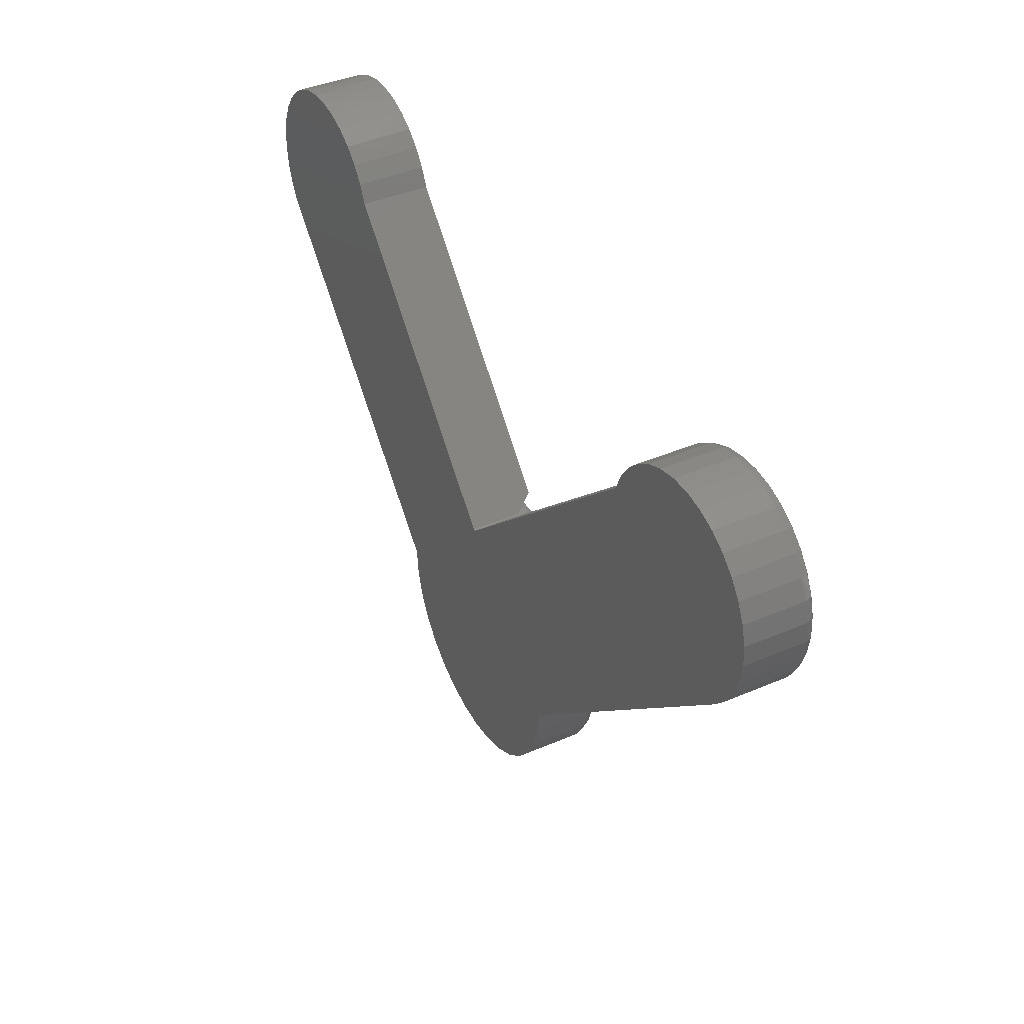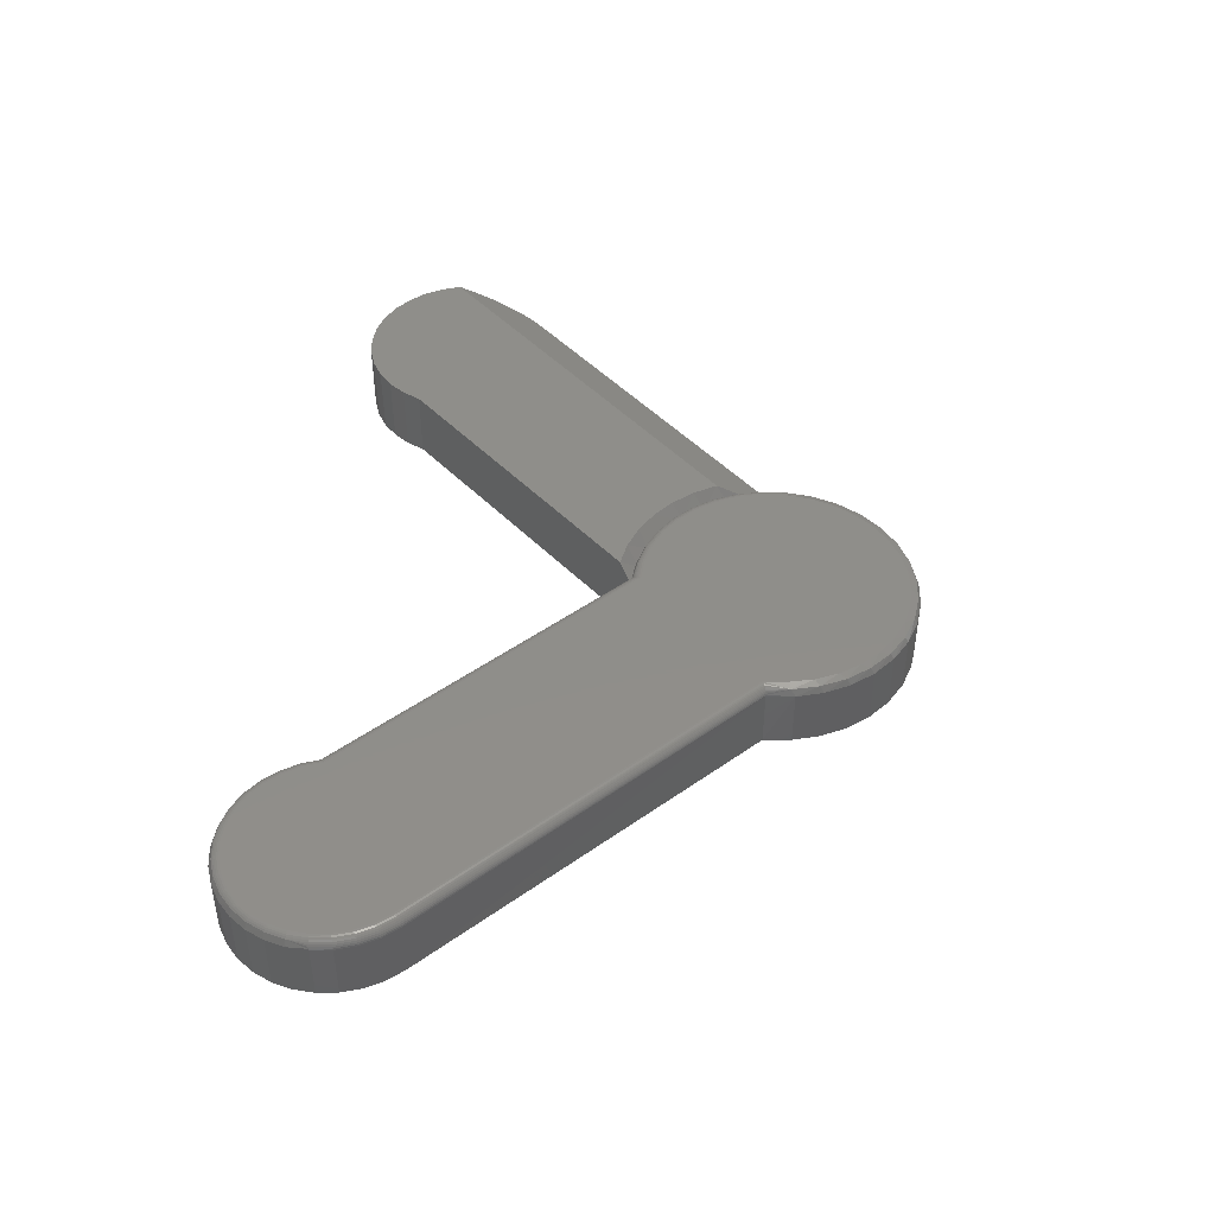
<metadata>
{"format":"stl","ext":"stl","renderer":"f3d","projection":"perspective","resolution":1024,"background":"white","views":[{"elev":39.9,"azim":-117.9,"up":"+Y"},{"elev":44.5,"azim":-82.9,"up":"+Z"}]}
</metadata>
<code>
# stl→obj: 372 verts, 740 faces
v 0.2234 0 0
v 0.2234 -5.414e-17 0.09375
v 0.2191 -0.04305 0
v 0.2191 -0.04305 0.09375
v 0.2066 -0.08446 0
v 0.2066 -0.08446 0.09375
v 0.1862 -0.1226 0
v 0.1862 -0.1226 0.09375
v 0.1588 -0.1561 0
v 0.1588 -0.1561 0.09375
v 0.1254 -0.1836 0
v 0.1254 -0.1836 0.09375
v 0.08729 -0.2041 0
v 0.08729 -0.2041 0.09375
v 0.04592 -0.2167 0
v 0.04592 -0.2167 0.09375
v 0.002876 -0.2211 0
v 0.002876 -0.2211 0.09375
v -0.04019 -0.2169 0
v -0.04019 -0.2169 0.09375
v -0.08163 -0.2045 0
v -0.08163 -0.2045 0.09375
v -0.1199 -0.1842 0
v -0.1199 -0.1842 0.09375
v -0.1534 -0.1569 0
v -0.1534 -0.1569 0.09375
v -0.181 -0.1236 0
v -0.181 -0.1236 0.09375
v -0.2015 -0.08552 0
v -0.2015 -0.08552 0.09375
v -0.2143 -0.04418 0
v -0.2143 -0.04418 0.09375
v -0.2196 -0.001151 0
v -0.2187 -0.001147 0.09375
v 0.2233 0.003123 0
v 0.2233 0.003123 0.0625
v 0.2218 0.02578 0.07253
v 0.2199 0.03894 0.09375
v 0.04443 0.217 0.08177
v 0.03624 0.2184 0.09375
v 0.07419 0.209 0.09375
v 0.08524 0.2049 0.08228
v 0.1099 0.1931 0.09375
v 0.123 0.1852 0.0827
v 0.1422 0.1711 0.09375
v 0.1564 0.1585 0.08303
v 0.1702 0.1438 0.09375
v 0.184 0.1259 0.08325
v 0.1929 0.112 0.09375
v 0.2048 0.08859 0.08335
v 0.2096 0.07666 0.09375
v 0.002135 0.2211 0.08121
v 0.002135 0.2211 0
v -0.002764 0.221 0
v -0.002764 0.221 0.09375
v 0.2181 0.04795 0.08333
v -0.5618 0.713 0.1094
v -0.5907 0.7142 0.1094
v -0.6193 0.7097 0.1094
v -0.5337 0.7064 0.1094
v -0.6464 0.6999 0.1094
v 0.05662 -0.1981 0.1094
v -0.01918 -0.2043 0.1094
v 0.01901 -0.2047 0.1094
v -0.2031 0.004789 0.1094
v -0.2004 -0.03331 0.1094
v 0.2042 -0.03802 0.1094
v 0.2077 -5.551e-17 0.1094
v 0.2044 0.03687 0.1094
v 0.1945 0.07255 0.1094
v 0.1784 0.1059 0.1094
v 0.1565 0.1357 0.1094
v 0.1296 0.1612 0.1094
v 0.09862 0.1814 0.1094
v 0.06449 0.1958 0.1094
v 0.02834 0.2038 0.1094
v -0.00866 0.2051 0.1094
v -0.6846 0.4567 0.1094
v -0.4383 0.6051 0.1094
v -0.7223 0.6163 0.1094
v -0.7295 0.5883 0.1094
v -0.7312 0.5595 0.1094
v -0.7273 0.5308 0.1094
v -0.718 0.5035 0.1094
v -0.7036 0.4785 0.1094
v -0.7098 0.6424 0.1094
v -0.4487 0.6321 0.1094
v -0.6926 0.6655 0.1094
v -0.4641 0.6566 0.1094
v -0.6712 0.6849 0.1094
v -0.4839 0.6776 0.1094
v -0.5074 0.6944 0.1094
v 0.1937 -0.07473 0.1094
v -0.1907 -0.07025 0.1094
v 0.1765 -0.1089 0.1094
v -0.1744 -0.1048 0.1094
v 0.1534 -0.1392 0.1094
v -0.152 -0.1357 0.1094
v 0.125 -0.1648 0.1094
v -0.1242 -0.1619 0.1094
v 0.09235 -0.1846 0.1094
v -0.09203 -0.1825 0.1094
v -0.05662 -0.1968 0.1094
v -0.6953 0.4453 0
v -0.6953 0.4453 0.09375
v -0.7161 0.4692 0
v -0.7161 0.4692 0.09375
v -0.732 0.4966 0
v -0.732 0.4966 0.09375
v -0.7424 0.5265 0
v -0.7424 0.5265 0.09375
v -0.7468 0.5579 0
v -0.7468 0.5579 0.09375
v -0.7452 0.5896 0
v -0.7452 0.5896 0.09375
v -0.7375 0.6203 0
v -0.7375 0.6203 0.09375
v -0.7241 0.649 0
v -0.7241 0.649 0.09375
v -0.7054 0.6746 0
v -0.7054 0.6746 0.09375
v -0.6822 0.6962 0
v -0.6822 0.6962 0.09375
v -0.6553 0.7129 0
v -0.6553 0.7129 0.09375
v -0.6257 0.7242 0
v -0.6257 0.7242 0.09375
v -0.5944 0.7296 0
v -0.5944 0.7296 0.09375
v -0.5628 0.7289 0
v -0.5628 0.7289 0.09375
v -0.5318 0.7222 0
v -0.5318 0.7222 0.09375
v -0.5027 0.7097 0
v -0.5027 0.7097 0.09375
v -0.4765 0.6918 0
v -0.4765 0.6918 0.09375
v -0.4542 0.6693 0
v -0.4542 0.6693 0.09375
v -0.4367 0.6429 0
v -0.4367 0.6429 0.09375
v -0.4245 0.6137 0
v -0.4245 0.6137 0.09375
v -0.4554 0.6633 0.1048
v -0.4766 0.6859 0.1048
v -0.5019 0.704 0.1048
v -0.5301 0.7168 0.1048
v -0.5603 0.724 0.1048
v -0.5913 0.7252 0.1048
v -0.622 0.7204 0.1048
v -0.6512 0.7098 0.1048
v -0.6778 0.6938 0.1048
v -0.7007 0.673 0.1048
v -0.7193 0.6481 0.1048
v -0.7327 0.6201 0.1048
v -0.7466 0.5589 0.0968
v -0.4388 0.6371 0.1048
v -0.4288 0.611 0.105
v -0.427 0.6121 0.1028
v -0.4259 0.6128 0.1007
v -0.4251 0.6133 0.0984
v -0.4247 0.6136 0.096
v -0.7405 0.59 0.1048
v -0.7457 0.5589 0.09973
v -0.7442 0.559 0.1024
v -0.7423 0.559 0.1048
v -0.6867 0.4545 0.1091
v -0.7061 0.4767 0.1091
v -0.6887 0.4523 0.1082
v -0.7084 0.475 0.1082
v -0.6905 0.4504 0.1067
v -0.7106 0.4734 0.1067
v -0.6922 0.4486 0.1048
v -0.7126 0.472 0.1048
v -0.6935 0.4472 0.1024
v -0.7141 0.4709 0.1024
v -0.6945 0.4462 0.09973
v -0.7153 0.4701 0.09973
v -0.6951 0.4455 0.0968
v -0.716 0.4696 0.0968
v -0.446 0.6335 0.1091
v -0.4356 0.6068 0.1091
v -0.4433 0.6348 0.1082
v -0.4331 0.6083 0.1082
v -0.4409 0.636 0.1067
v -0.4308 0.6097 0.1069
v -0.4617 0.6584 0.1091
v -0.4594 0.6602 0.1082
v -0.4572 0.6619 0.1067
v -0.4819 0.6799 0.1091
v -0.48 0.6821 0.1082
v -0.4782 0.6841 0.1067
v -0.5059 0.697 0.1091
v -0.5044 0.6996 0.1082
v -0.5031 0.7019 0.1067
v -0.5327 0.7092 0.1091
v -0.5318 0.712 0.1082
v -0.5309 0.7146 0.1067
v -0.5614 0.7161 0.1091
v -0.561 0.719 0.1082
v -0.5606 0.7216 0.1067
v -0.5909 0.7172 0.1091
v -0.591 0.7201 0.1082
v -0.5912 0.7228 0.1067
v -0.62 0.7127 0.1091
v -0.6207 0.7155 0.1082
v -0.6214 0.7181 0.1067
v -0.6477 0.7026 0.1091
v -0.649 0.7052 0.1082
v -0.6502 0.7077 0.1067
v -0.673 0.6874 0.1091
v -0.6747 0.6897 0.1082
v -0.6763 0.6919 0.1067
v -0.6948 0.6676 0.1091
v -0.697 0.6695 0.1082
v -0.699 0.6714 0.1067
v -0.7124 0.6439 0.1091
v -0.715 0.6454 0.1082
v -0.7173 0.6468 0.1067
v -0.7252 0.6173 0.1091
v -0.7279 0.6183 0.1082
v -0.7305 0.6193 0.1067
v -0.7326 0.5888 0.1091
v -0.7354 0.5892 0.1082
v -0.7381 0.5897 0.1067
v -0.7343 0.5594 0.1091
v -0.7372 0.5592 0.1082
v -0.7399 0.5591 0.1067
v -0.7303 0.5301 0.1091
v -0.7332 0.5295 0.1082
v -0.7358 0.5288 0.1067
v -0.7381 0.5283 0.1048
v -0.74 0.5278 0.1024
v -0.7414 0.5275 0.09973
v -0.7423 0.5273 0.0968
v -0.7208 0.5022 0.1091
v -0.7234 0.501 0.1082
v -0.7259 0.4999 0.1067
v -0.7281 0.4989 0.1048
v -0.7298 0.4981 0.1024
v -0.7311 0.4975 0.09973
v -0.732 0.4972 0.0968
v -0.2186 -0.001861 0.09598
v -0.2056 0.003717 0.1092
v -0.218 -0.001624 0.09838
v -0.2171 -0.001225 0.1007
v -0.2159 -0.0006751 0.1028
v -0.2103 0.001719 0.1076
v -0.208 0.002699 0.1086
v -0.2143 1.214e-05 0.1047
v -0.2124 0.0008174 0.1063
v -0.007719 0.2077 0.1092
v -0.005969 0.2125 0.1076
v -0.006827 0.2101 0.1086
v -0.002826 0.2208 0.09599
v -0.003034 0.2203 0.09839
v -0.003385 0.2194 0.1007
v -0.003869 0.2181 0.1028
v -0.004472 0.2165 0.1047
v -0.005178 0.2146 0.1063
v -0.1799 -0.1168 0.1048
v -0.1993 -0.07874 0.1048
v -0.1534 -0.1504 0.1048
v -0.1208 -0.178 0.1048
v -0.08344 -0.1988 0.1048
v -0.04271 -0.2117 0.1048
v -0.0002208 -0.2165 0.1048
v 0.04237 -0.2127 0.1048
v 0.08339 -0.2007 0.1048
v 0.1213 -0.1809 0.1048
v 0.1545 -0.154 0.1048
v 0.2021 -0.08342 0.1048
v 0.206 -0.08507 0.0968
v 0.2146 -0.04254 0.1048
v 0.2188 -1.353e-16 0.1048
v 0.2164 -1.353e-16 0.1067
v 0.2137 -1.284e-16 0.1082
v 0.2108 -1.284e-16 0.1091
v -0.2109 -0.03758 0.1048
v 0.1818 -0.1211 0.1048
v 0.2052 -0.08473 0.09973
v 0.2039 -0.08417 0.1024
v 0.2207 -1.353e-16 0.1024
v 0.2165 -0.04292 0.1024
v 0.2222 -1.353e-16 0.09973
v 0.2179 -0.04321 0.09973
v 0.2231 -1.353e-16 0.0968
v 0.2188 -0.04338 0.0968
v 0.02872 0.2068 0.1091
v 0.1878 0.1116 0.1048
v 0.1648 0.143 0.1048
v 0.1365 0.1699 0.1048
v 0.1038 0.1912 0.1048
v 0.06783 0.2063 0.1048
v 0.0291 0.2097 0.1082
v 0.02944 0.2124 0.1067
v 0.02974 0.2147 0.1048
v 0.2048 0.07645 0.1048
v 0.2153 0.03885 0.1048
v 0.2172 0.0392 0.1024
v 0.2186 0.03946 0.09973
v 0.2195 0.03962 0.0968
v 0.2074 0.03742 0.1091
v 0.2103 0.03794 0.1082
v 0.2129 0.03843 0.1067
v 0.1973 0.07362 0.1091
v 0.2001 0.07466 0.1082
v 0.2026 0.07561 0.1067
v 0.181 0.1074 0.1091
v 0.1835 0.1089 0.1082
v 0.1858 0.1103 0.1067
v 0.1588 0.1378 0.1091
v 0.161 0.1397 0.1082
v 0.163 0.1415 0.1067
v 0.1315 0.1636 0.1091
v 0.1333 0.1659 0.1082
v 0.135 0.168 0.1067
v 0.1 0.1841 0.1091
v 0.1014 0.1867 0.1082
v 0.1027 0.1891 0.1067
v 0.06541 0.1987 0.1091
v 0.0663 0.2015 0.1082
v 0.06712 0.2041 0.1067
v 0.4848 0.7249 0
v 0.5159 0.7306 0
v 0.5475 0.7303 0
v 0.5784 0.724 0
v 0.4554 0.7135 0
v 0.3733 0.6213 0
v 0.688 0.6183 0
v 0.6953 0.5876 0
v 0.6967 0.556 0
v 0.6922 0.5248 0
v 0.6818 0.4949 0
v 0.666 0.4676 0
v 0.6076 0.7121 0
v 0.6341 0.6948 0
v 0.4286 0.6968 0
v 0.6568 0.6729 0
v 0.4055 0.6753 0
v 0.675 0.6471 0
v 0.3868 0.6498 0
v 0.4067 0.6766 0.1094
v 0.4307 0.6984 0.1094
v 0.4586 0.7151 0.1094
v 0.4891 0.7261 0.1094
v 0.5212 0.7309 0.1094
v 0.5536 0.7295 0.1094
v 0.5851 0.7218 0.1094
v 0.6146 0.7082 0.1094
v 0.6408 0.6891 0.1094
v 0.6629 0.6653 0.1094
v 0.6799 0.6377 0.1094
v 0.6913 0.6073 0.1094
v 0.6957 0.5846 0.09804
v 0.3733 0.6213 0.1094
v 0.3873 0.6506 0.1094
v 0.6969 0.5674 0.09042
v 0.6963 0.5499 0.08342
v 0.6943 0.5351 0.07813
v 0.691 0.5203 0.07347
v 0.6866 0.5066 0.0697
v 0.681 0.4931 0.06657
v 0.6741 0.48 0.06416
v 0.666 0.4676 0.0625
v 0.0209 0.2413 0.1094
v 0.06134 0.2343 0.1094
v 0.195 0.1442 0.1094
v 0.1 0.2206 0.1094
v 0.2166 0.1093 0.1094
v 0.1678 0.1749 0.1094
v 0.1359 0.2007 0.1094
f 1 2 3
f 3 2 4
f 3 4 5
f 5 4 6
f 5 6 7
f 7 6 8
f 7 8 9
f 9 8 10
f 9 10 11
f 11 10 12
f 11 12 13
f 13 12 14
f 13 14 15
f 15 14 16
f 15 16 17
f 17 16 18
f 17 18 19
f 19 18 20
f 19 20 21
f 21 20 22
f 21 22 23
f 23 22 24
f 23 24 25
f 25 24 26
f 25 26 27
f 27 26 28
f 27 28 29
f 29 28 30
f 29 30 31
f 31 30 32
f 31 32 33
f 33 32 34
f 35 2 1
f 35 36 2
f 2 37 38
f 2 36 37
f 39 40 41
f 39 41 42
f 42 41 43
f 42 43 44
f 44 43 45
f 44 45 46
f 46 45 47
f 46 47 48
f 47 49 48
f 50 48 49
f 49 51 50
f 52 53 54
f 52 54 55
f 52 55 40
f 52 40 39
f 56 50 51
f 56 51 38
f 56 38 37
f 57 58 59
f 57 59 60
f 59 61 60
f 62 63 64
f 65 66 67
f 65 67 68
f 65 68 69
f 65 69 70
f 65 70 71
f 65 71 72
f 65 72 73
f 65 73 74
f 65 74 75
f 65 75 76
f 65 76 77
f 65 77 78
f 77 79 80
f 77 80 81
f 77 81 82
f 77 82 83
f 77 83 84
f 77 84 85
f 77 85 78
f 80 79 86
f 86 79 87
f 86 87 88
f 88 87 89
f 88 89 90
f 90 89 91
f 90 91 61
f 61 91 92
f 61 92 60
f 67 66 93
f 93 66 94
f 93 94 95
f 95 94 96
f 95 96 97
f 97 96 98
f 97 98 99
f 99 98 100
f 99 100 101
f 101 100 102
f 101 102 62
f 62 102 103
f 62 103 63
f 104 105 106
f 106 105 107
f 106 107 108
f 108 107 109
f 108 109 110
f 110 109 111
f 110 111 112
f 112 111 113
f 112 113 114
f 114 113 115
f 114 115 116
f 116 115 117
f 116 117 118
f 118 117 119
f 118 119 120
f 120 119 121
f 120 121 122
f 122 121 123
f 122 123 124
f 124 123 125
f 124 125 126
f 126 125 127
f 126 127 128
f 128 127 129
f 128 129 130
f 130 129 131
f 130 131 132
f 132 131 133
f 132 133 134
f 134 133 135
f 134 135 136
f 136 135 137
f 136 137 138
f 138 137 139
f 138 139 140
f 140 139 141
f 140 141 142
f 142 141 143
f 55 54 143
f 143 54 142
f 105 104 34
f 34 104 33
f 139 144 141
f 137 145 139
f 135 146 137
f 133 147 135
f 131 148 133
f 129 149 131
f 127 150 129
f 125 151 127
f 123 152 125
f 121 153 123
f 119 154 121
f 117 155 119
f 156 115 113
f 157 158 159
f 157 159 160
f 157 160 161
f 157 161 162
f 157 162 143
f 157 143 141
f 157 141 144
f 163 155 117
f 163 117 115
f 163 115 156
f 163 156 164
f 163 164 165
f 163 165 166
f 78 85 167
f 167 85 168
f 167 168 169
f 169 168 170
f 169 170 171
f 171 170 172
f 171 172 173
f 173 172 174
f 173 174 175
f 175 174 176
f 175 176 177
f 177 176 178
f 177 178 179
f 179 178 180
f 179 180 105
f 105 180 107
f 87 79 181
f 181 79 182
f 181 182 183
f 183 182 184
f 183 184 185
f 185 184 186
f 185 186 157
f 157 186 158
f 89 87 187
f 187 87 181
f 187 181 188
f 188 181 183
f 188 183 189
f 189 183 185
f 189 185 144
f 144 185 157
f 91 89 190
f 190 89 187
f 190 187 191
f 191 187 188
f 191 188 192
f 192 188 189
f 192 189 145
f 145 189 144
f 145 144 139
f 92 91 193
f 193 91 190
f 193 190 194
f 194 190 191
f 194 191 195
f 195 191 192
f 195 192 146
f 146 192 145
f 146 145 137
f 60 92 196
f 196 92 193
f 196 193 197
f 197 193 194
f 197 194 198
f 198 194 195
f 198 195 147
f 147 195 146
f 147 146 135
f 57 60 199
f 199 60 196
f 199 196 200
f 200 196 197
f 200 197 201
f 201 197 198
f 201 198 148
f 148 198 147
f 148 147 133
f 58 57 202
f 202 57 199
f 202 199 203
f 203 199 200
f 203 200 204
f 204 200 201
f 204 201 149
f 149 201 148
f 149 148 131
f 59 58 205
f 205 58 202
f 205 202 206
f 206 202 203
f 206 203 207
f 207 203 204
f 207 204 150
f 150 204 149
f 150 149 129
f 61 59 208
f 208 59 205
f 208 205 209
f 209 205 206
f 209 206 210
f 210 206 207
f 210 207 151
f 151 207 150
f 151 150 127
f 90 61 211
f 211 61 208
f 211 208 212
f 212 208 209
f 212 209 213
f 213 209 210
f 213 210 152
f 152 210 151
f 152 151 125
f 88 90 214
f 214 90 211
f 214 211 215
f 215 211 212
f 215 212 216
f 216 212 213
f 216 213 153
f 153 213 152
f 153 152 123
f 86 88 217
f 217 88 214
f 217 214 218
f 218 214 215
f 218 215 219
f 219 215 216
f 219 216 154
f 154 216 153
f 154 153 121
f 80 86 220
f 220 86 217
f 220 217 221
f 221 217 218
f 221 218 222
f 222 218 219
f 222 219 155
f 155 219 154
f 155 154 119
f 81 80 223
f 223 80 220
f 223 220 224
f 224 220 221
f 224 221 225
f 225 221 222
f 225 222 163
f 163 222 155
f 82 81 226
f 226 81 223
f 226 223 227
f 227 223 224
f 227 224 228
f 228 224 225
f 228 225 166
f 166 225 163
f 83 82 229
f 229 82 226
f 229 226 230
f 230 226 227
f 230 227 231
f 231 227 228
f 231 228 232
f 232 228 166
f 232 166 233
f 233 166 165
f 233 165 234
f 234 165 164
f 234 164 235
f 235 164 156
f 235 156 111
f 111 156 113
f 84 83 236
f 236 83 229
f 236 229 237
f 237 229 230
f 237 230 238
f 238 230 231
f 238 231 239
f 239 231 232
f 239 232 240
f 240 232 233
f 240 233 241
f 241 233 234
f 241 234 242
f 242 234 235
f 242 235 109
f 109 235 111
f 85 84 168
f 168 84 236
f 168 236 170
f 170 236 237
f 170 237 172
f 172 237 238
f 172 238 174
f 174 238 239
f 174 239 176
f 176 239 240
f 176 240 178
f 178 240 241
f 178 241 180
f 180 241 242
f 180 242 107
f 107 242 109
f 105 243 179
f 105 34 243
f 65 167 244
f 65 78 167
f 179 243 245
f 179 245 177
f 245 246 177
f 175 177 246
f 175 246 247
f 171 248 169
f 249 169 248
f 167 169 249
f 167 249 244
f 175 247 173
f 173 247 250
f 173 250 171
f 171 250 251
f 171 251 248
f 79 252 182
f 79 77 252
f 186 184 253
f 253 184 254
f 254 184 182
f 254 182 252
f 55 143 255
f 255 143 162
f 255 162 256
f 256 162 161
f 256 161 257
f 257 161 160
f 257 160 258
f 258 160 159
f 258 159 259
f 259 159 158
f 259 158 260
f 260 158 186
f 260 186 253
f 34 32 243
f 30 261 262
f 30 262 32
f 262 96 94
f 28 263 261
f 28 261 30
f 261 98 96
f 261 96 262
f 26 264 263
f 26 263 28
f 263 100 98
f 263 98 261
f 24 265 264
f 24 264 26
f 264 102 100
f 264 100 263
f 22 266 265
f 22 265 24
f 265 103 102
f 265 102 264
f 20 267 266
f 20 266 22
f 266 63 103
f 266 103 265
f 18 268 267
f 18 267 20
f 267 64 63
f 267 63 266
f 16 269 268
f 16 268 18
f 268 62 64
f 268 64 267
f 14 270 269
f 14 269 16
f 269 101 62
f 269 62 268
f 12 271 270
f 12 270 14
f 270 99 101
f 270 101 269
f 10 271 12
f 271 97 99
f 271 99 270
f 272 93 95
f 65 244 66
f 273 8 6
f 274 275 276
f 274 276 277
f 274 277 278
f 274 278 68
f 274 68 67
f 274 67 93
f 274 93 272
f 279 244 249
f 279 249 248
f 279 248 251
f 279 251 250
f 279 250 247
f 279 247 246
f 279 246 245
f 279 245 243
f 279 243 32
f 279 32 262
f 279 262 94
f 279 94 66
f 279 66 244
f 280 273 281
f 280 281 282
f 280 282 272
f 280 272 95
f 280 95 97
f 280 97 271
f 280 271 10
f 280 10 8
f 280 8 273
f 275 274 283
f 283 274 284
f 283 284 285
f 285 284 286
f 285 286 287
f 287 286 288
f 287 288 2
f 2 288 4
f 274 272 284
f 284 272 282
f 284 282 286
f 286 282 281
f 286 281 288
f 288 281 273
f 288 273 4
f 4 273 6
f 77 289 252
f 77 76 289
f 47 290 49
f 45 291 47
f 43 292 45
f 41 293 43
f 40 294 41
f 254 252 289
f 289 295 254
f 253 254 295
f 295 296 253
f 253 296 260
f 297 294 40
f 297 40 55
f 297 55 255
f 297 255 256
f 297 256 257
f 297 257 258
f 297 258 259
f 297 259 260
f 297 260 296
f 298 299 300
f 298 300 301
f 298 301 302
f 298 302 38
f 298 38 51
f 298 51 49
f 298 49 290
f 69 68 303
f 303 68 278
f 303 278 304
f 304 278 277
f 304 277 305
f 305 277 276
f 305 276 299
f 299 276 275
f 299 275 300
f 300 275 283
f 300 283 301
f 301 283 285
f 301 285 302
f 302 285 287
f 302 287 38
f 38 287 2
f 70 69 306
f 306 69 303
f 306 303 307
f 307 303 304
f 307 304 308
f 308 304 305
f 308 305 298
f 298 305 299
f 71 70 309
f 309 70 306
f 309 306 310
f 310 306 307
f 310 307 311
f 311 307 308
f 311 308 290
f 290 308 298
f 72 71 312
f 312 71 309
f 312 309 313
f 313 309 310
f 313 310 314
f 314 310 311
f 314 311 291
f 291 311 290
f 291 290 47
f 73 72 315
f 315 72 312
f 315 312 316
f 316 312 313
f 316 313 317
f 317 313 314
f 317 314 292
f 292 314 291
f 292 291 45
f 74 73 318
f 318 73 315
f 318 315 319
f 319 315 316
f 319 316 320
f 320 316 317
f 320 317 293
f 293 317 292
f 293 292 43
f 75 74 321
f 321 74 318
f 321 318 322
f 322 318 319
f 322 319 323
f 323 319 320
f 323 320 294
f 294 320 293
f 294 293 41
f 76 75 289
f 289 75 321
f 289 321 295
f 295 321 322
f 295 322 296
f 296 322 323
f 296 323 297
f 297 323 294
f 324 325 326
f 327 324 326
f 328 324 327
f 126 128 130
f 132 126 130
f 124 126 132
f 15 19 13
f 17 19 15
f 53 329 330
f 53 330 331
f 53 331 332
f 53 332 333
f 53 333 334
f 53 334 335
f 53 335 35
f 33 104 54
f 33 54 53
f 33 53 35
f 33 35 1
f 33 1 3
f 33 3 31
f 54 104 106
f 54 106 108
f 54 108 110
f 54 110 112
f 54 112 114
f 54 114 116
f 54 116 142
f 327 336 328
f 328 336 337
f 328 337 338
f 338 337 339
f 338 339 340
f 340 339 341
f 340 341 342
f 342 341 330
f 342 330 329
f 132 134 124
f 124 134 136
f 124 136 122
f 122 136 138
f 122 138 120
f 120 138 140
f 120 140 118
f 118 140 142
f 118 142 116
f 19 21 13
f 13 21 23
f 13 23 11
f 11 23 25
f 11 25 9
f 9 25 27
f 9 27 7
f 7 27 29
f 7 29 5
f 5 29 31
f 5 31 3
f 343 344 338
f 328 338 344
f 344 345 328
f 324 328 345
f 345 346 324
f 325 324 346
f 346 347 325
f 326 325 347
f 347 348 326
f 327 326 348
f 348 349 327
f 336 327 349
f 349 350 336
f 337 336 350
f 350 351 337
f 339 337 351
f 351 352 339
f 341 339 352
f 352 353 341
f 330 341 353
f 354 355 331
f 354 331 330
f 354 330 353
f 329 356 342
f 342 356 357
f 342 357 340
f 340 357 343
f 340 343 338
f 331 355 332
f 332 355 358
f 332 358 359
f 332 359 333
f 333 359 360
f 333 360 361
f 333 361 334
f 334 361 362
f 334 362 363
f 334 363 335
f 335 363 364
f 335 364 365
f 356 329 366
f 366 329 53
f 366 53 52
f 36 35 365
f 365 35 335
f 52 39 366
f 39 367 366
f 48 368 46
f 369 367 42
f 42 367 39
f 370 368 48
f 370 48 50
f 370 50 56
f 368 371 46
f 46 371 372
f 46 372 44
f 44 372 369
f 44 369 42
f 364 363 362
f 365 364 362
f 365 362 361
f 365 361 360
f 365 360 359
f 365 359 358
f 365 358 355
f 365 355 354
f 365 354 370
f 365 370 56
f 365 56 37
f 365 37 36
f 348 347 346
f 348 346 349
f 354 353 357
f 354 357 356
f 354 356 366
f 354 366 367
f 354 367 369
f 354 369 372
f 354 372 371
f 354 371 368
f 354 368 370
f 344 350 345
f 345 350 349
f 345 349 346
f 357 353 343
f 343 353 352
f 343 352 344
f 344 352 351
f 344 351 350

</code>
